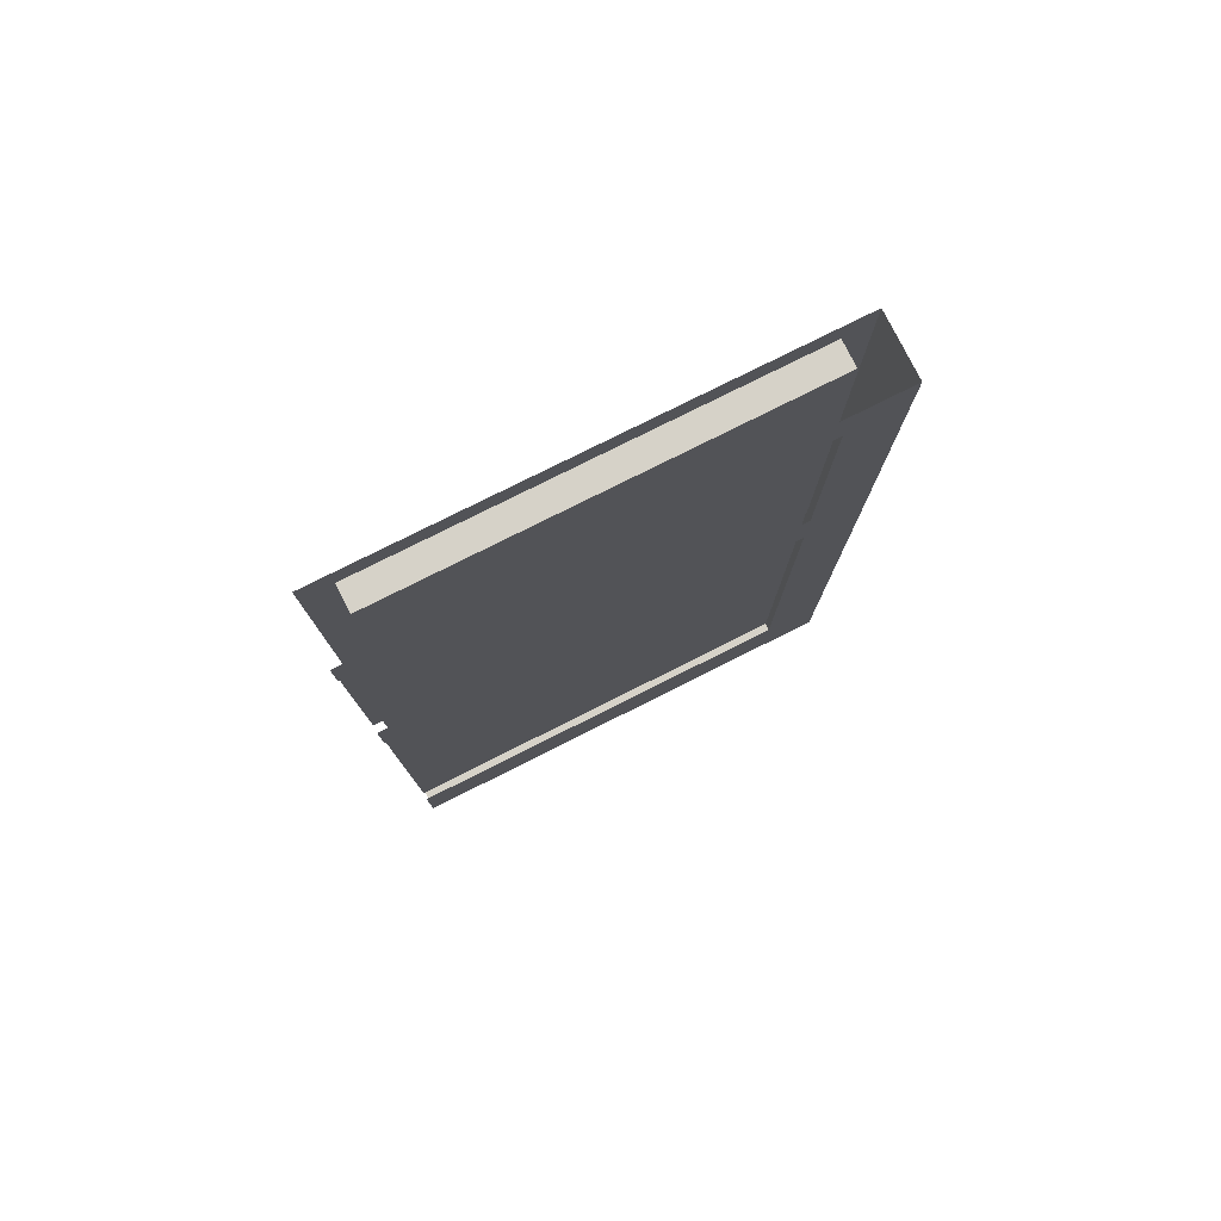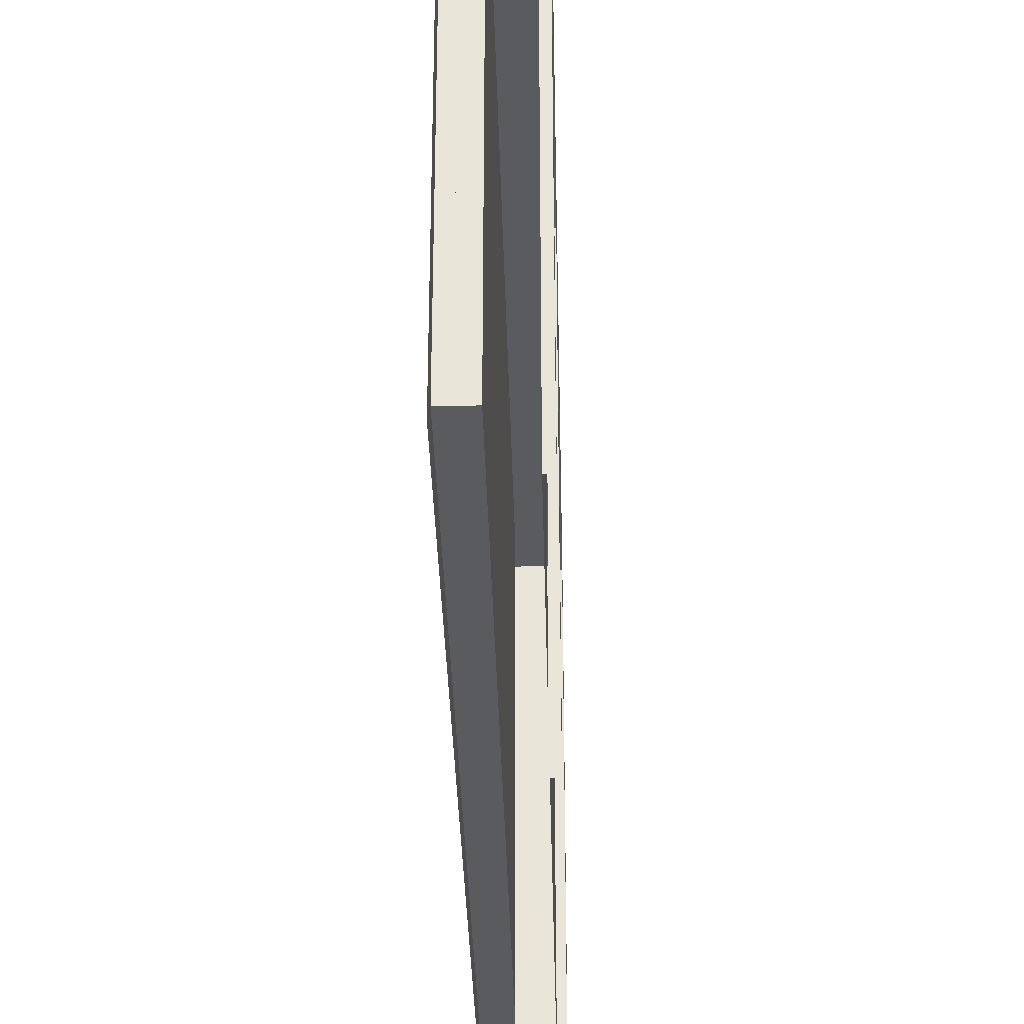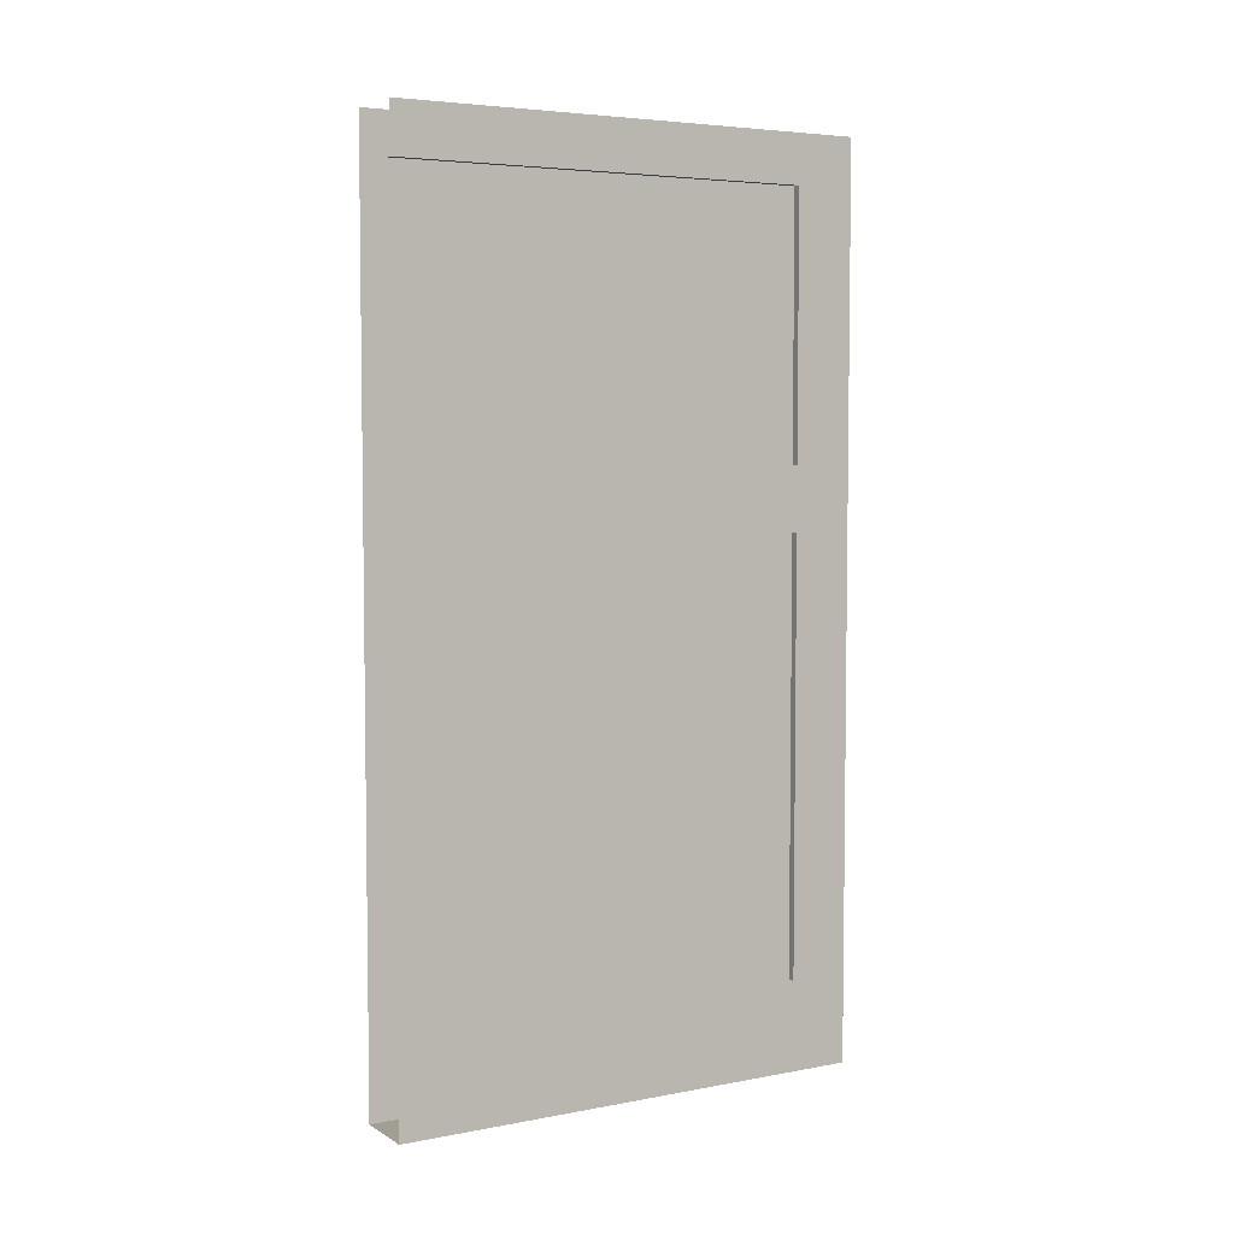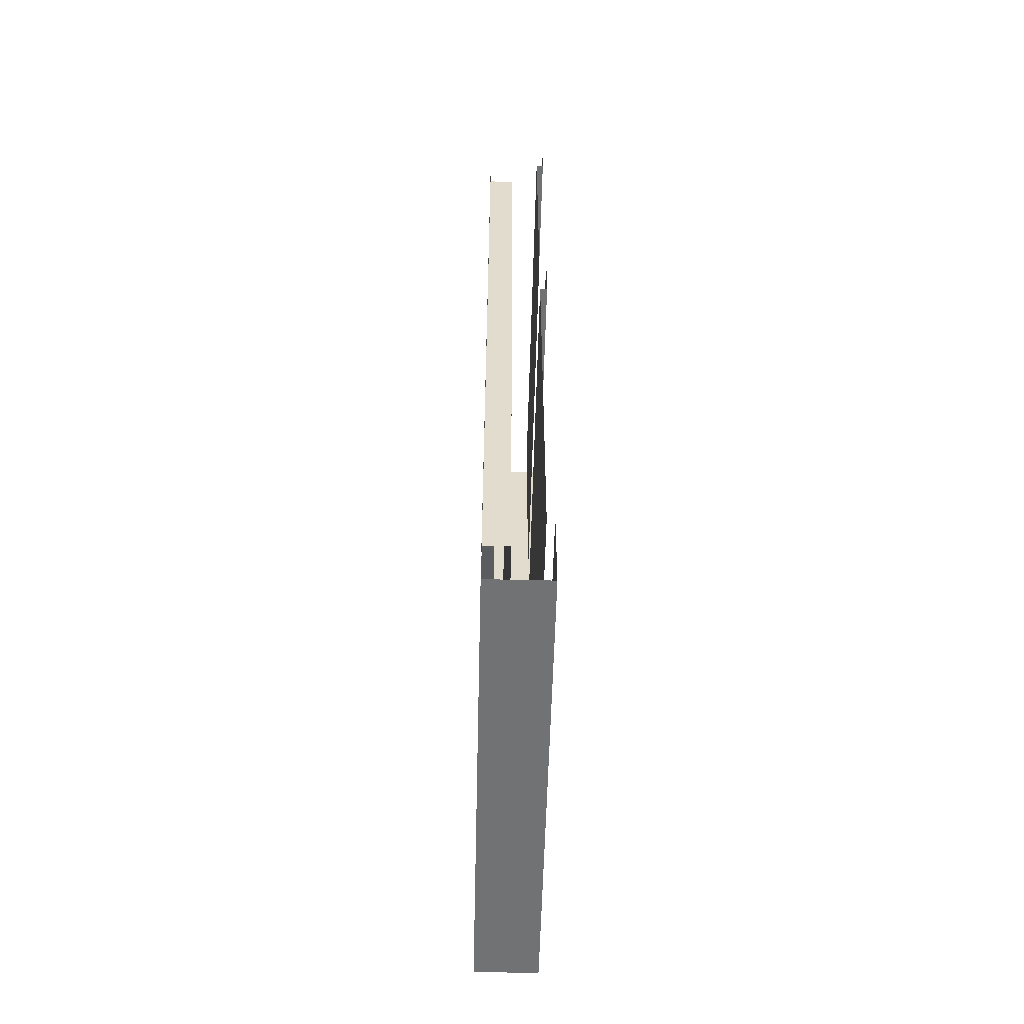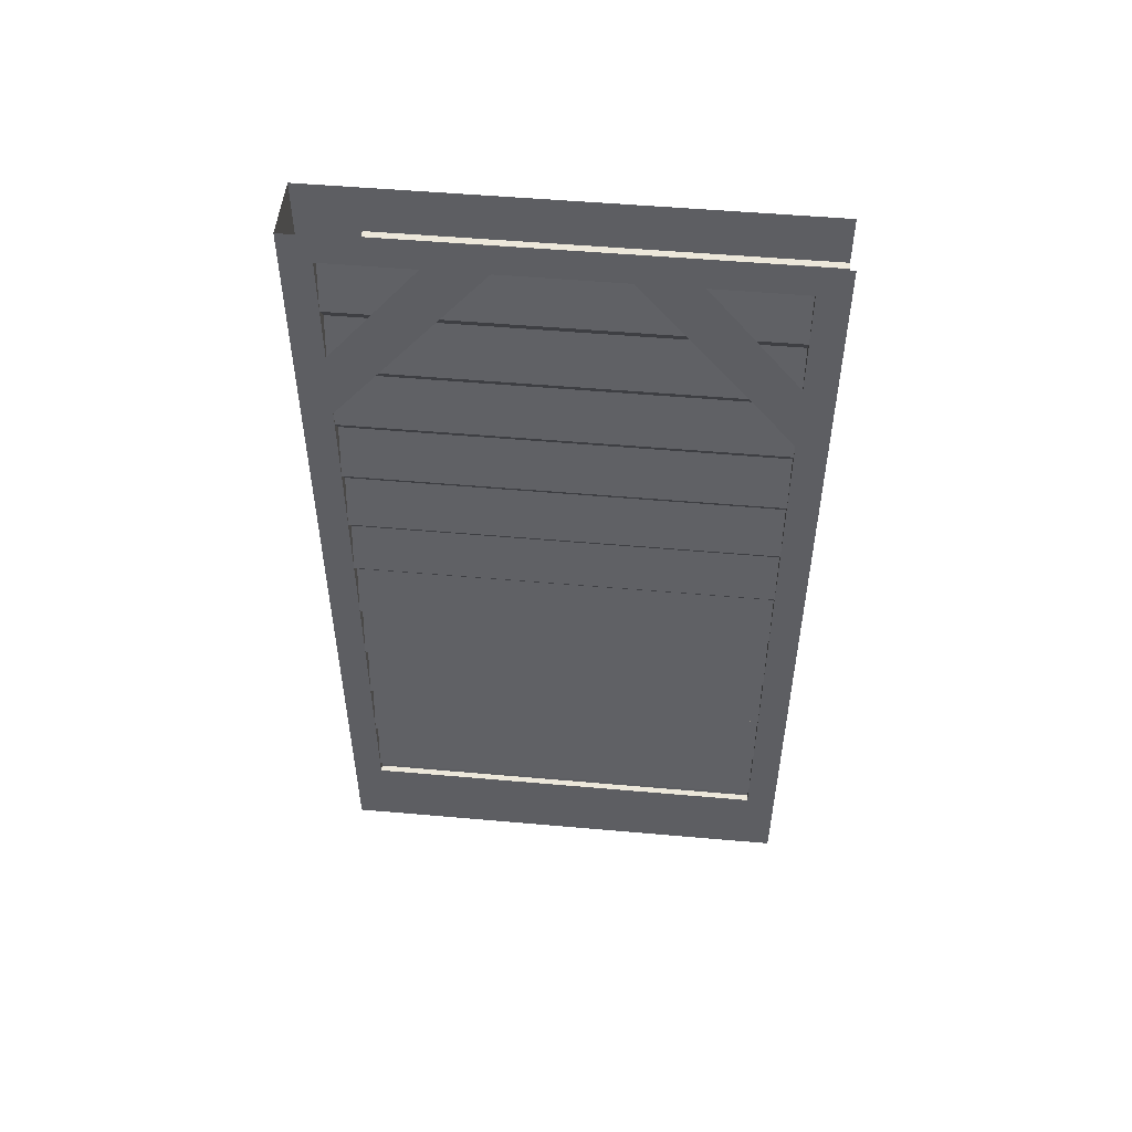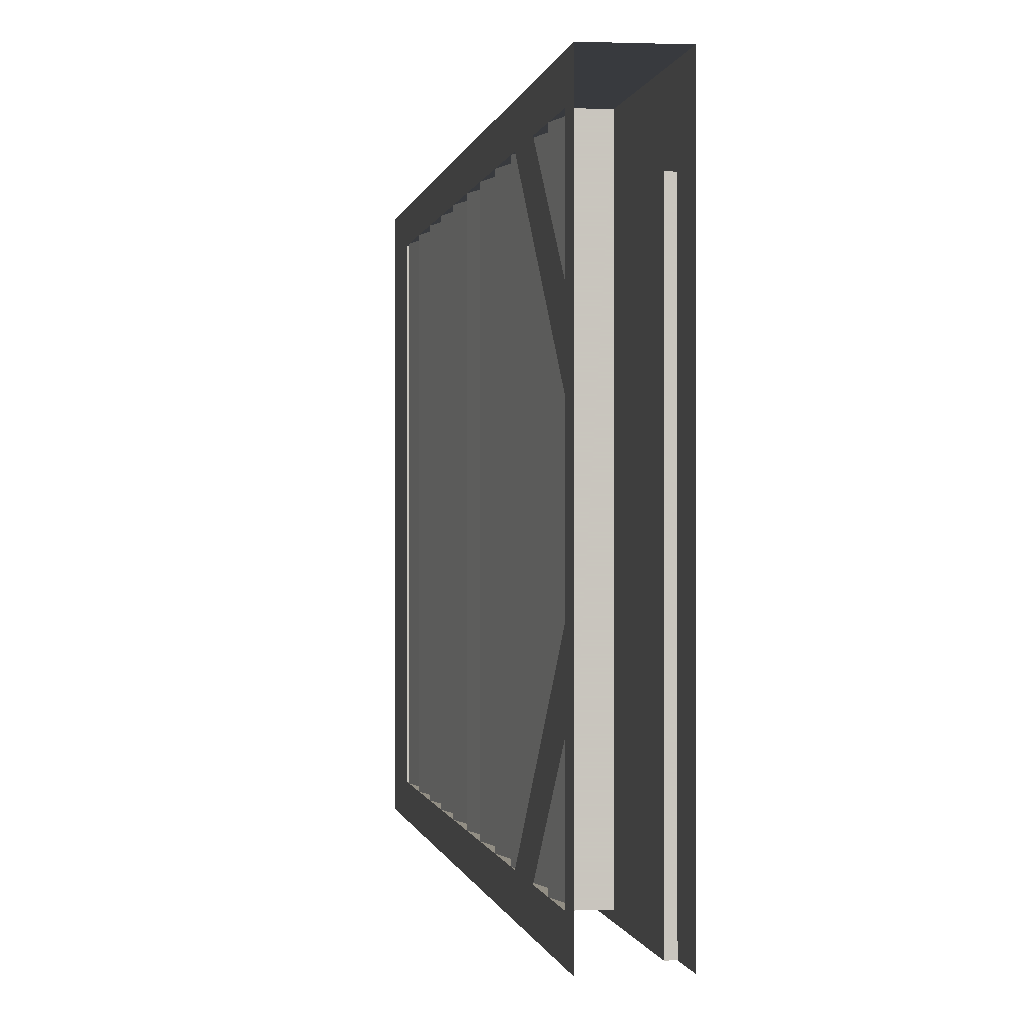
<metadata>
{"format":"obj","ext":"obj","renderer":"f3d","projection":"perspective","resolution":1024,"background":"white","views":[{"elev":78.4,"azim":-116.6,"up":"+Y"},{"elev":-33.2,"azim":-178.7,"up":"+Z"},{"elev":5.0,"azim":-120.6,"up":"+Y"},{"elev":-55.6,"azim":178.6,"up":"+Y"},{"elev":51.2,"azim":95.5,"up":"+Y"},{"elev":-0.2,"azim":171.9,"up":"+Z"}]}
</metadata>
<code>
v -0.3672 -0.4453 -0.4375
v -0.3672 -0.2969 -0.4375
v -0.3672 -0.0625 -0.25
v -0.3672 -0.0625 -0.125
v -0.3828 -0.0625 -0.125
v -0.3828 -0.4453 -0.4375
v -0.3672 -0.2969 0.4375
v -0.3672 -0.4453 0.4375
v -0.3672 -0.0625 0.125
v -0.3672 -0.0625 0.25
v -0.3828 -0.4453 0.4375
v -0.3828 -0.0625 0.125
v -0.5 -1.875 0.5
v -0.5 -1.875 -0.5
v -0.3672 -1.875 0.5
v -0.5 -1.688 0.5
v -0.5 -1.688 0.375
v -0.5 -1.688 -0.5
v -0.3672 -1.688 -0.4375
v -0.3672 -1.875 -0.5
v -0.3672 0 -0.5
v -0.3672 -0.0625 -0.4375
v -0.4219 -0.0625 -0.4375
v -0.4219 -1.688 -0.4375
v -0.4219 -1.688 0.4375
v -0.4219 -0.0625 0.4375
v -0.3672 -0.0625 0.4375
v -0.3672 -1.688 0.4375
v -0.3672 0 0.5
v -0.5 0 0.5
v -0.5 -0.7812 0.375
v -0.4844 -0.7812 0.375
v -0.4844 -1.133 0.375
v -0.4844 -1.688 0.375
v -0.4844 -1.609 -0.03906
v -0.4844 -1.688 -0.5
v -0.4844 -1.016 -0.1641
v -0.4844 -1.234 -0.5
v -0.4844 -0.7812 -0.5
v -0.4844 -0.9375 0.1484
v -0.5 -0.7812 -0.5
v -0.5 -0.6484 0.375
v -0.5 -0.6484 -0.5
v -0.3672 -0.4766 0.4375
v -0.3672 -0.4766 -0.4375
v -0.3906 -0.3594 -0.4375
v -0.3906 -0.3594 0.4375
v -0.3672 -0.3281 -0.4375
v -0.3672 -0.3281 0.4375
v -0.3906 -0.2109 -0.4375
v -0.3906 -0.2109 0.4375
v -0.3672 -0.1797 -0.4375
v -0.3672 -0.1797 0.4375
v -0.3906 -0.0625 -0.4375
v -0.3906 -0.0625 0.4375
v -0.3906 -0.5078 0.4375
v -0.3906 -0.5078 -0.4375
v -0.3672 -0.625 0.4375
v -0.3672 -0.625 -0.4375
v -0.3906 -0.6562 0.4375
v -0.3906 -0.6562 -0.4375
v -0.3672 -0.7734 0.4375
v -0.3672 -0.7734 -0.4375
v -0.3906 -0.8047 0.4375
v -0.3906 -0.8047 -0.4375
v -0.3672 -0.9141 0.4375
v -0.3672 -0.9141 -0.4375
v -0.3906 -0.9453 0.4375
v -0.3906 -0.9453 -0.4375
v -0.3672 -1.062 0.4375
v -0.3672 -1.062 -0.4375
v -0.3906 -1.094 0.4375
v -0.3906 -1.094 -0.4375
v -0.3672 -1.211 0.4375
v -0.3672 -1.211 -0.4375
v -0.3906 -1.242 0.4375
v -0.3906 -1.242 -0.4375
v -0.3672 -1.359 0.4375
v -0.3672 -1.359 -0.4375
v -0.3906 -1.391 0.4375
v -0.3906 -1.391 -0.4375
v -0.3672 -1.508 0.4375
v -0.3672 -1.508 -0.4375
v -0.3906 -1.531 0.4375
v -0.3906 -1.531 -0.4375
v -0.3672 -1.656 0.4375
v -0.3672 -1.656 -0.4375
v -0.3906 -1.688 0.4375
v -0.3906 -1.688 -0.4375
v -0.4844 -0.6484 -0.5
v -0.4844 -0.6484 0.375
v -0.4844 -0.3438 0.1719
v -0.4844 -0.4375 -0.3125
v -0.4844 -0.4141 -0.5
v -0.4844 -0.1719 -0.3906
v -0.4844 -0.1797 -0.5
v -0.4844 -0.1016 -0.5
v -0.4844 -0.1016 0.375
v -0.5 -0.1016 0.375
v -0.5 -0.1016 -0.5
v -0.5 0 -0.5
v -0.4844 -0.1797 0.375
v -0.4844 -0.3047 0.1406
v -0.4844 -0.4141 0.375
v -0.4844 -0.2891 -0.1406
f 1 2 3
f 1 3 4
f 7 8 9
f 7 9 10
f 19 20 21
f 19 21 22
f 28 27 15
f 28 15 20
f 28 20 19
f 15 27 29
f 22 21 29
f 22 29 27
f 1 4 5
f 1 5 6
f 9 8 11
f 9 11 12
f 19 22 23
f 19 23 24
f 25 26 27
f 25 27 28
f 22 27 26
f 22 26 23
f 13 14 15
f 15 14 20
f 13 15 16
f 15 29 30
f 15 30 16
f 13 16 17
f 13 17 18
f 13 18 14
f 24 23 25
f 25 23 26
f 16 30 31
f 16 31 17
f 41 31 42
f 41 42 43
f 100 99 30
f 100 30 101
f 99 42 30
f 30 42 31
f 17 31 32
f 17 32 33
f 17 33 34
f 39 32 31
f 39 31 41
f 97 98 99
f 97 99 100
f 99 98 91
f 99 91 42
f 34 33 35
f 34 35 36
f 36 35 37
f 36 37 38
f 35 33 37
f 37 33 40
f 38 37 39
f 39 37 40
f 39 40 32
f 40 33 32
f 44 45 46
f 44 46 47
f 49 48 50
f 49 50 51
f 53 52 54
f 53 54 55
f 57 56 58
f 57 58 59
f 47 46 48
f 47 48 49
f 51 50 52
f 51 52 53
f 45 44 56
f 45 56 57
f 59 58 60
f 59 60 61
f 61 60 62
f 61 62 63
f 65 64 66
f 65 66 67
f 69 68 70
f 69 70 71
f 73 72 74
f 73 74 75
f 63 62 64
f 63 64 65
f 67 66 68
f 67 68 69
f 71 70 72
f 71 72 73
f 75 74 76
f 75 76 77
f 77 76 78
f 77 78 79
f 81 80 82
f 81 82 83
f 85 84 86
f 85 86 87
f 79 78 80
f 79 80 81
f 83 82 84
f 83 84 85
f 87 86 88
f 87 88 89
f 27 28 25
f 27 25 26
f 90 91 92
f 90 92 93
f 90 93 94
f 104 92 91
f 94 93 95
f 94 95 96
f 102 103 104
f 104 103 92
f 105 93 92
f 105 92 103
f 105 95 93
f 96 95 97
f 97 95 98
f 102 98 103
f 105 103 98
f 105 98 95

</code>
